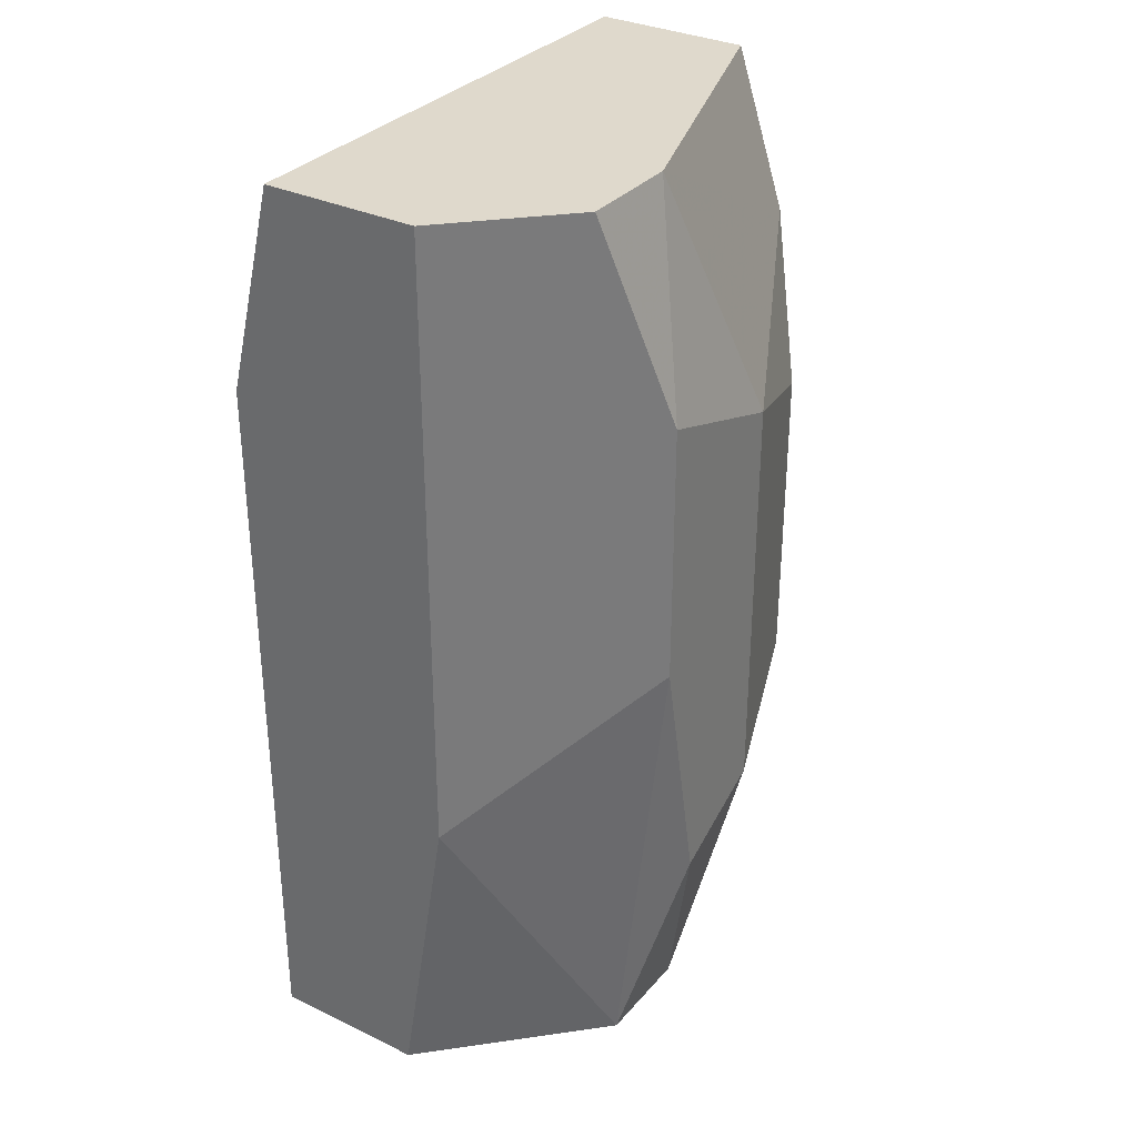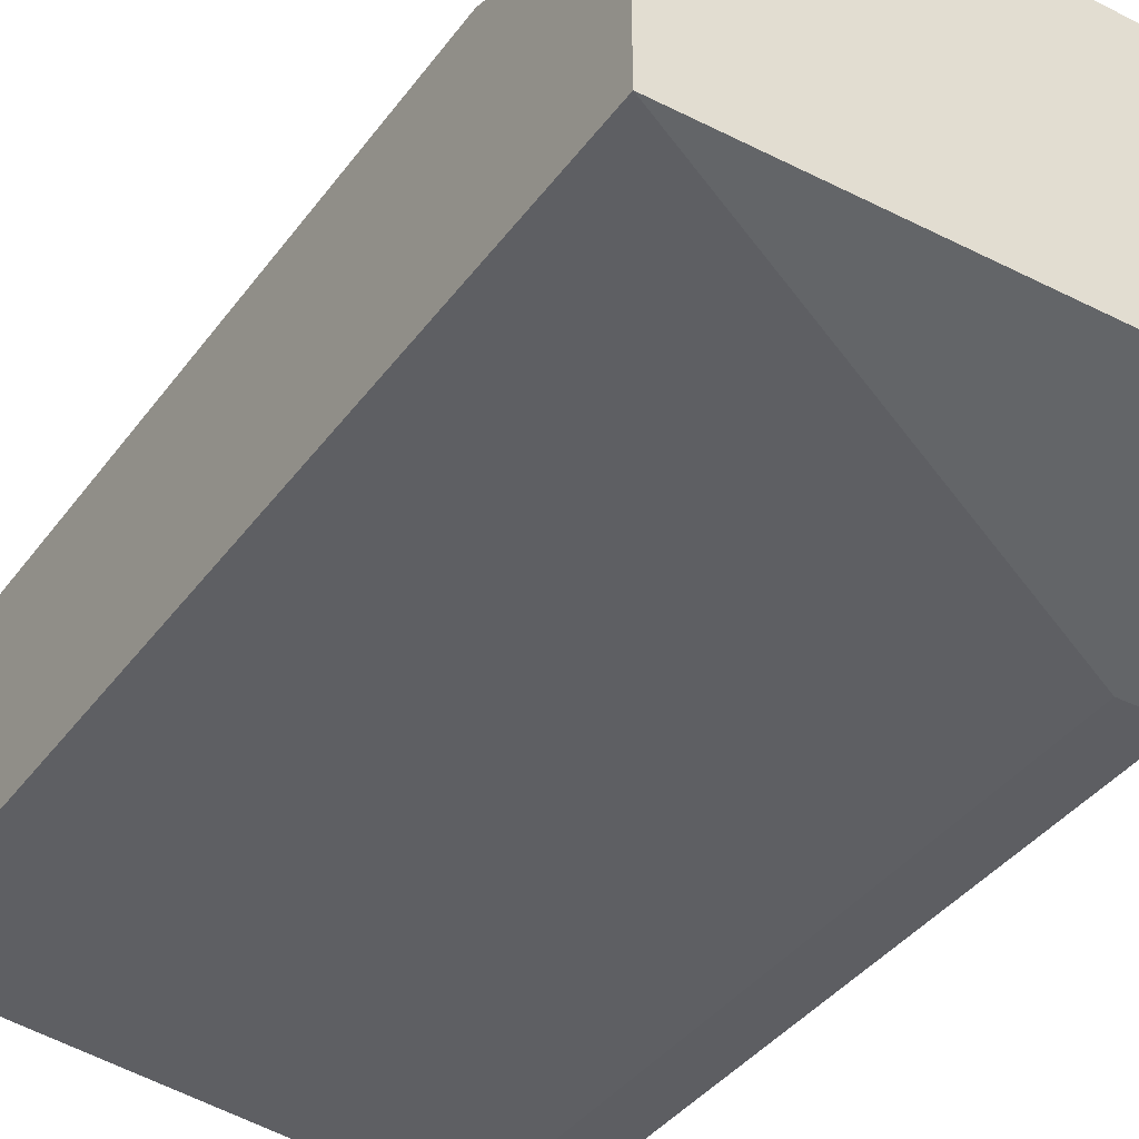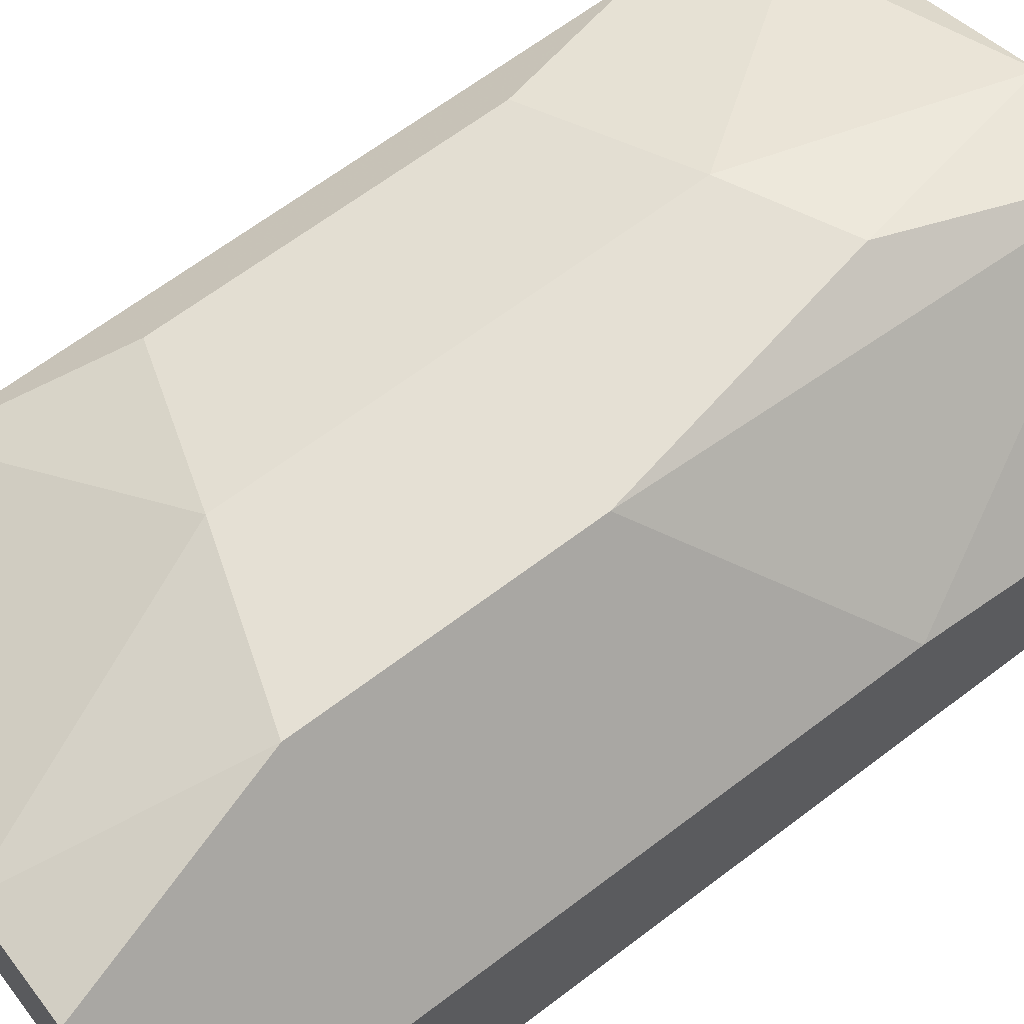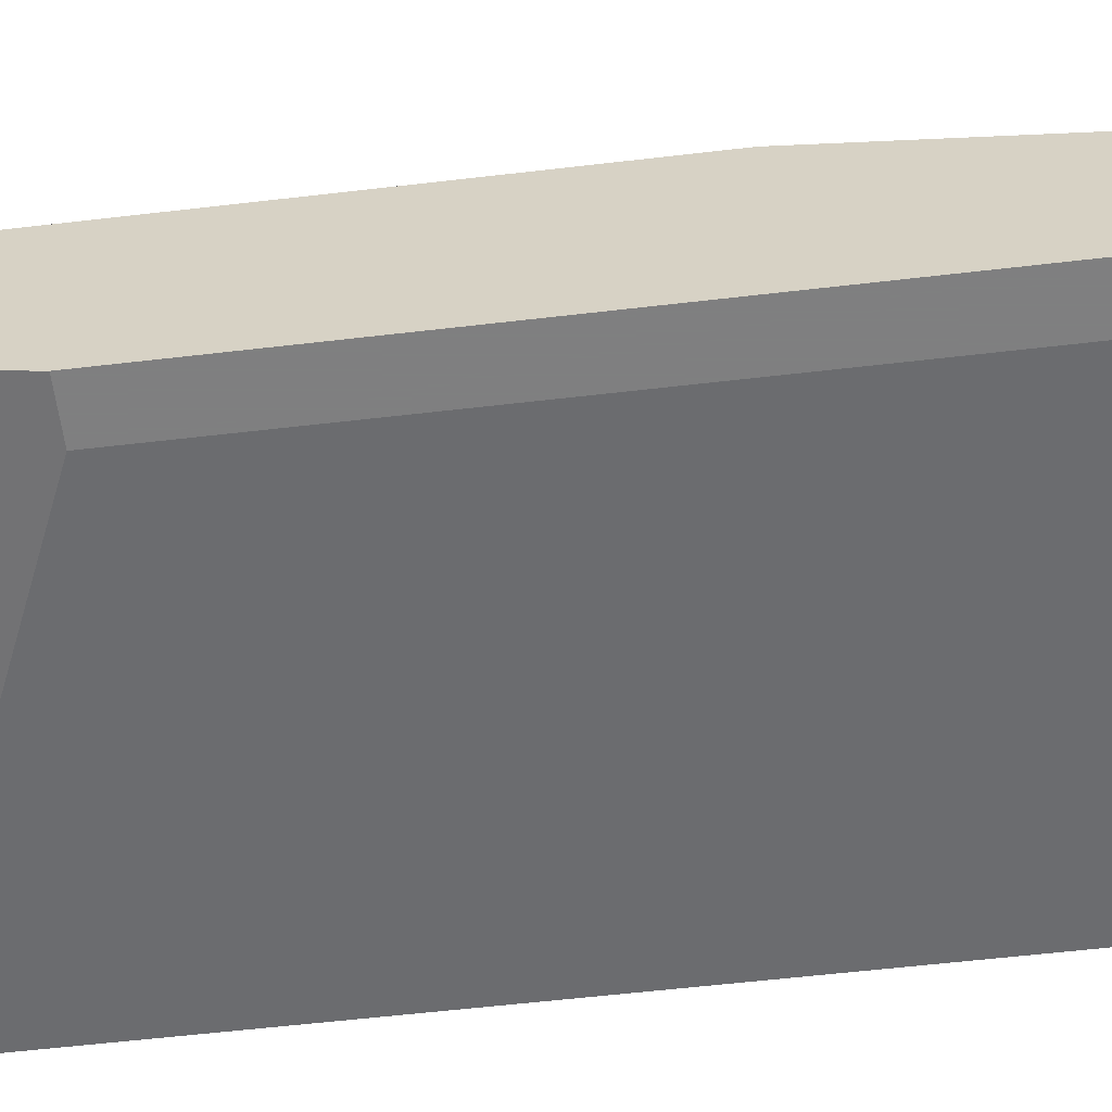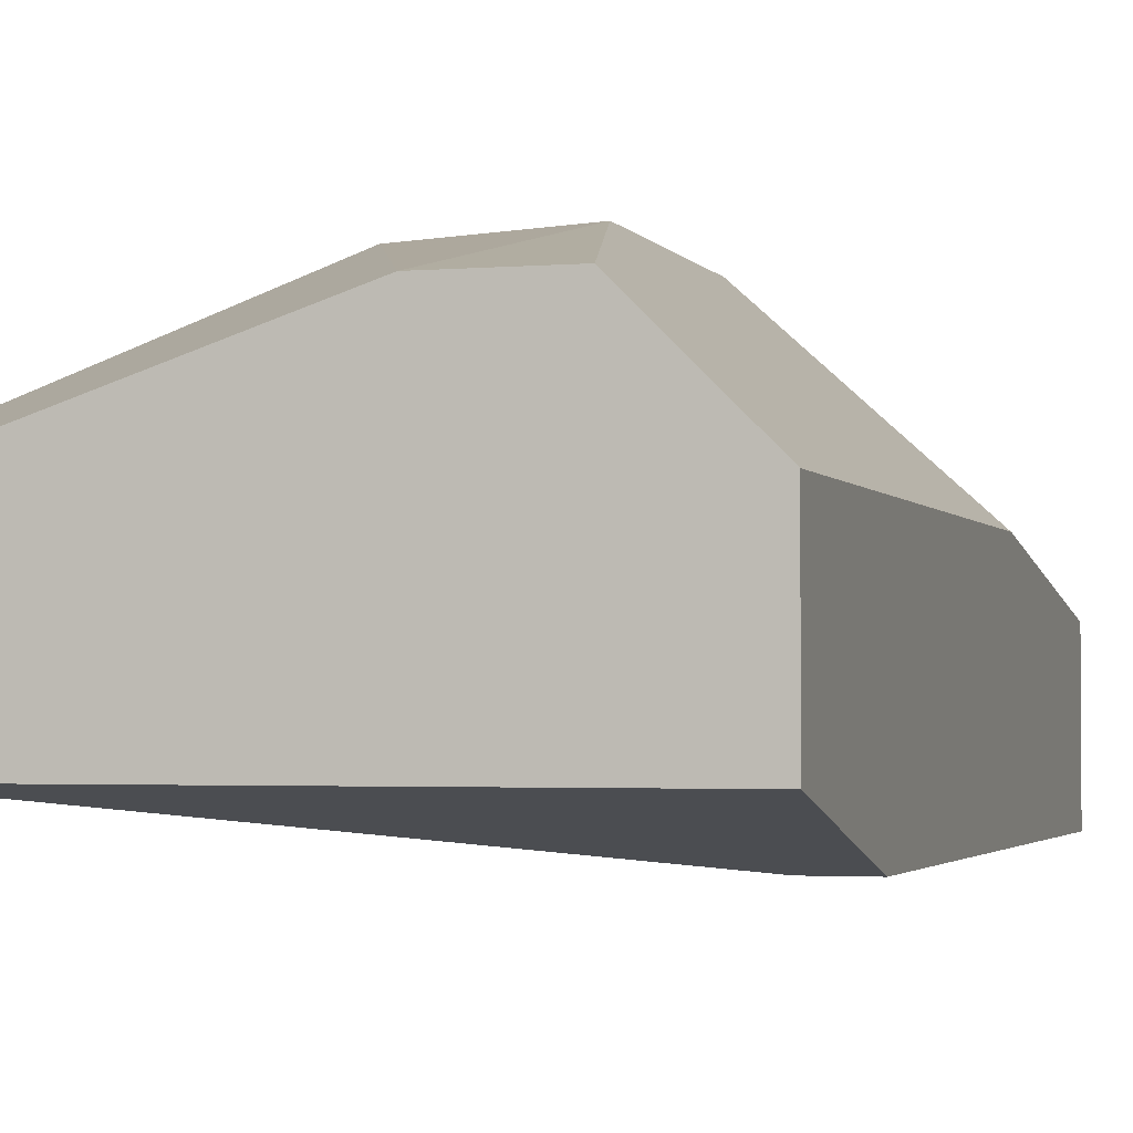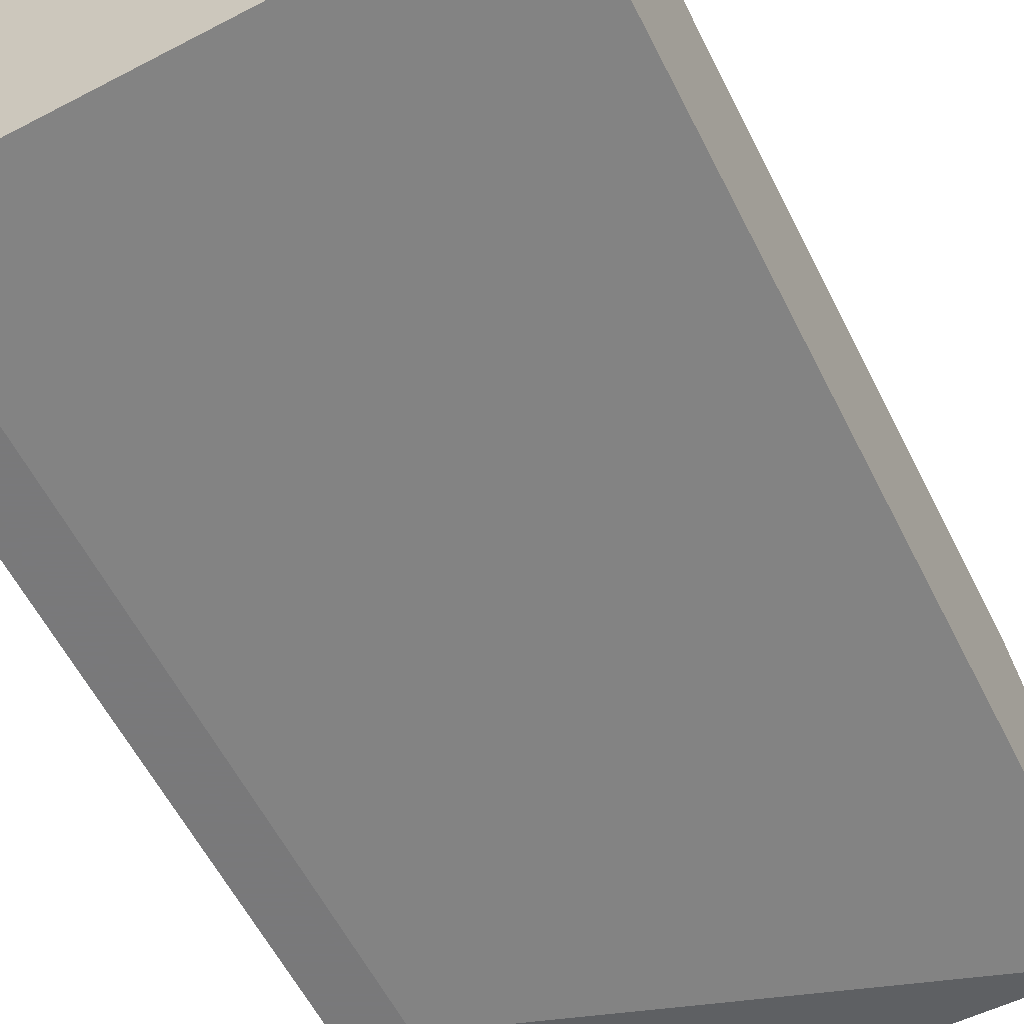
<metadata>
{"format":"obj","ext":"obj","renderer":"f3d","projection":"perspective","resolution":1024,"background":"white","views":[{"elev":32.3,"azim":123.7,"up":"+Z"},{"elev":-39.0,"azim":-32.4,"up":"+Y"},{"elev":65.4,"azim":52.6,"up":"+Y"},{"elev":-59.9,"azim":96.8,"up":"+Y"},{"elev":-2.4,"azim":16.8,"up":"+Y"},{"elev":-57.8,"azim":-153.6,"up":"+Y"}]}
</metadata>
<code>
v 0.008159 0.03919 0.002832
v 0.008159 0.03919 -0.02055
v -0.005199 0.04921 -0.000508
v -0.005199 0.04921 -0.01052
v -0.005199 0.04754 -0.01887
v 0.006488 0.04921 0.009517
v 0.004819 0.04921 -0.02055
v 0.004819 0.05088 -0.005514
v 0.004819 0.05088 0.002832
v -0.000188 0.05088 0.001163
v -0.000188 0.05088 -0.01219
v -0.006872 0.04086 0.009517
v -0.006872 0.04086 -0.02055
v -0.006872 0.04754 -0.01553
v -0.006872 0.04754 0.004503
v -0.006872 0.04587 0.009517
v -0.006872 0.04587 -0.02055
v 0.003148 0.04921 0.009517
v 0.003148 0.05088 -0.01386
v 0.001479 0.04921 -0.02055
v 0.00983 0.04086 0.009517
v 0.00983 0.0442 -0.02055
v 0.00983 0.03919 0.002832
v 0.00983 0.03919 -0.02055
v 0.00983 0.04587 0.009517
v 0.00983 0.04587 -0.01052
f 14 3 4
f 24 13 7
f 24 25 23
f 12 25 16
f 13 12 16
f 9 25 26
f 25 24 26
f 25 12 21
f 23 25 21
f 12 23 21
f 13 16 14
f 11 5 14
f 16 25 18
f 24 7 22
f 26 24 22
f 7 26 22
f 9 11 10
f 11 3 10
f 18 9 10
f 12 13 1
f 23 12 1
f 24 23 1
f 7 13 17
f 14 5 17
f 13 14 17
f 11 9 8
f 9 26 8
f 26 7 8
f 14 16 15
f 3 14 15
f 16 18 15
f 10 3 15
f 18 10 15
f 25 9 6
f 9 18 6
f 18 25 6
f 5 11 20
f 7 17 20
f 17 5 20
f 13 24 2
f 1 13 2
f 24 1 2
f 8 7 19
f 11 8 19
f 20 11 19
f 7 20 19
f 3 11 4
f 11 14 4

</code>
